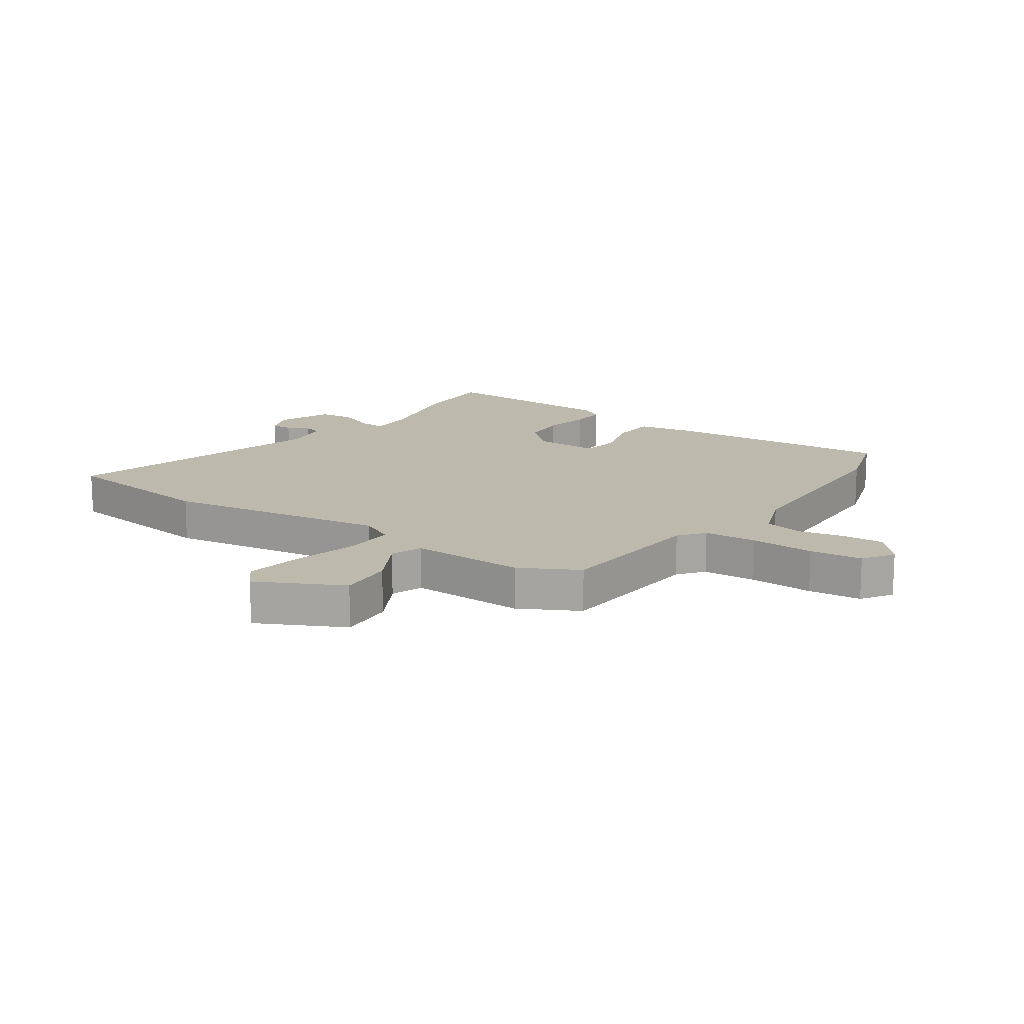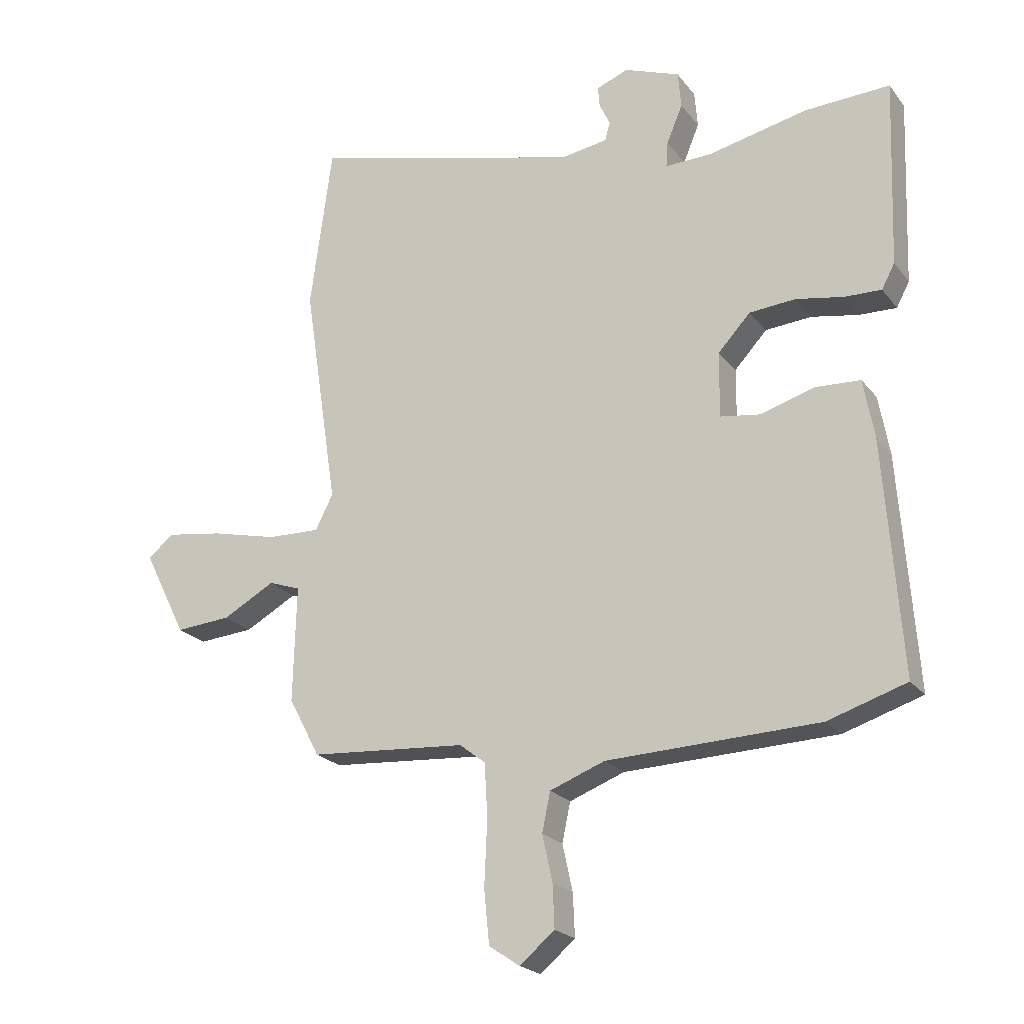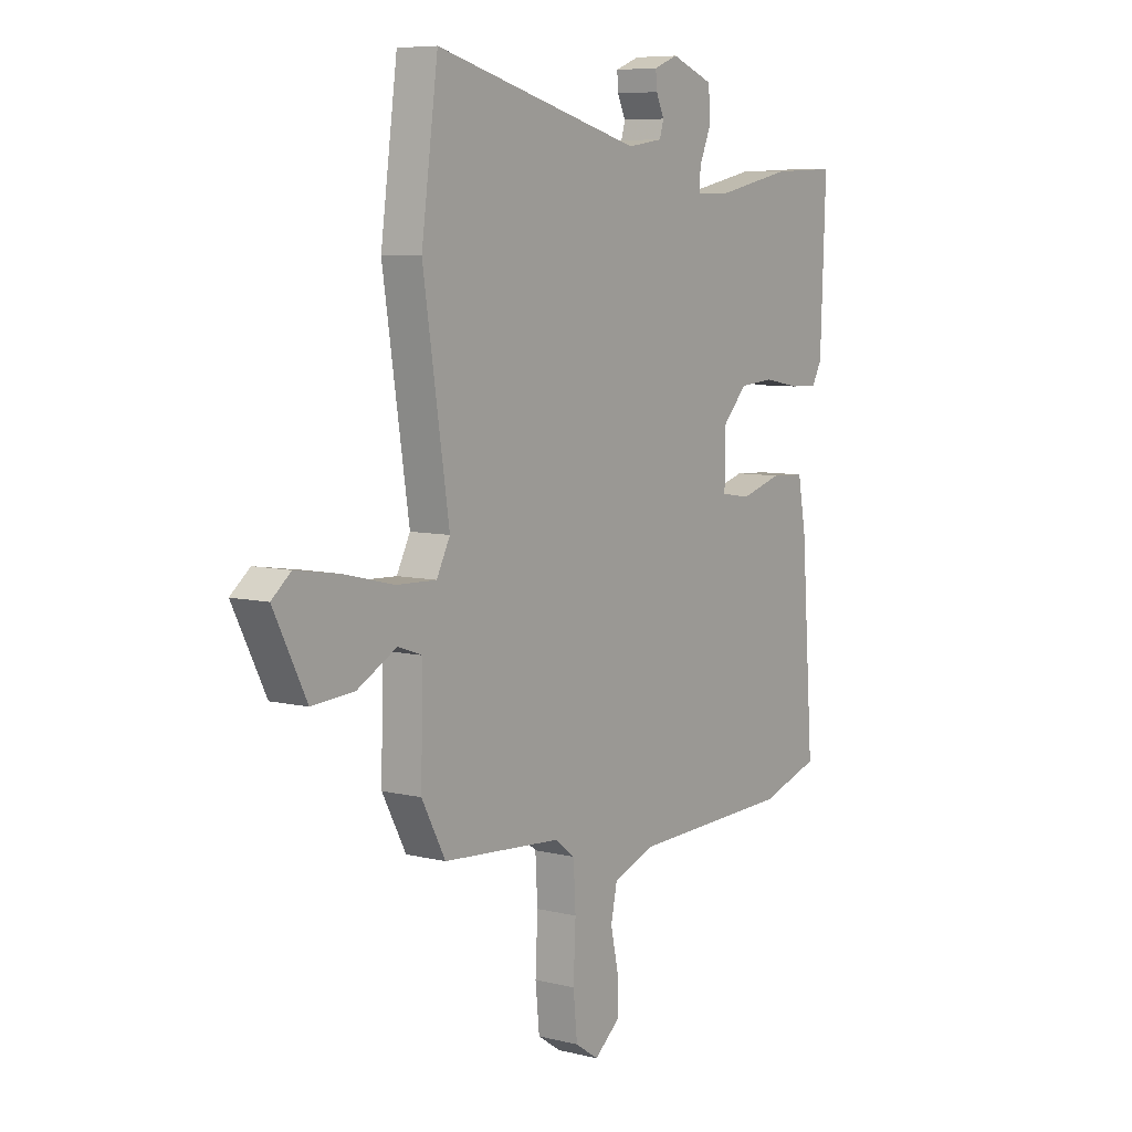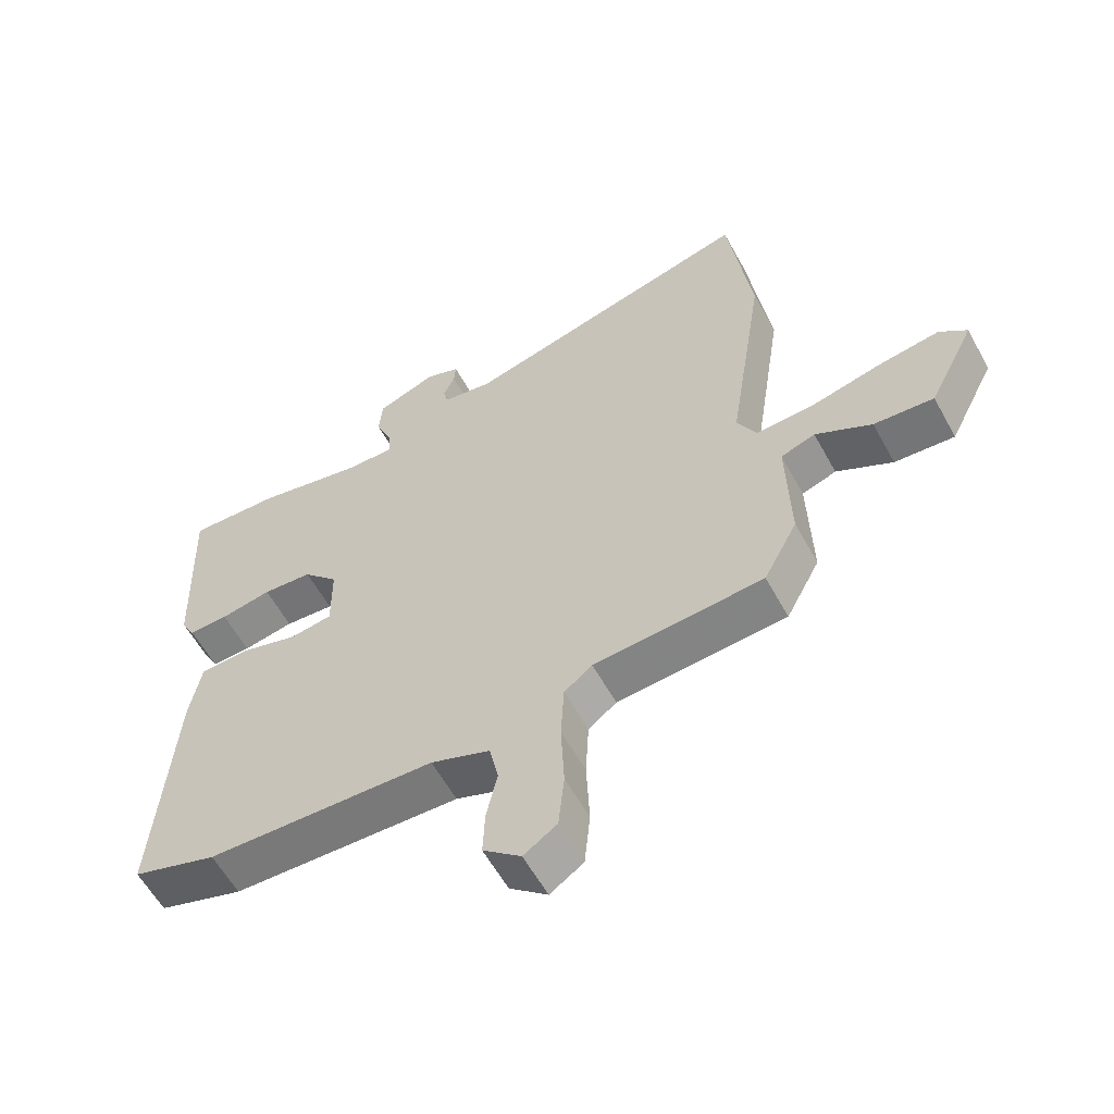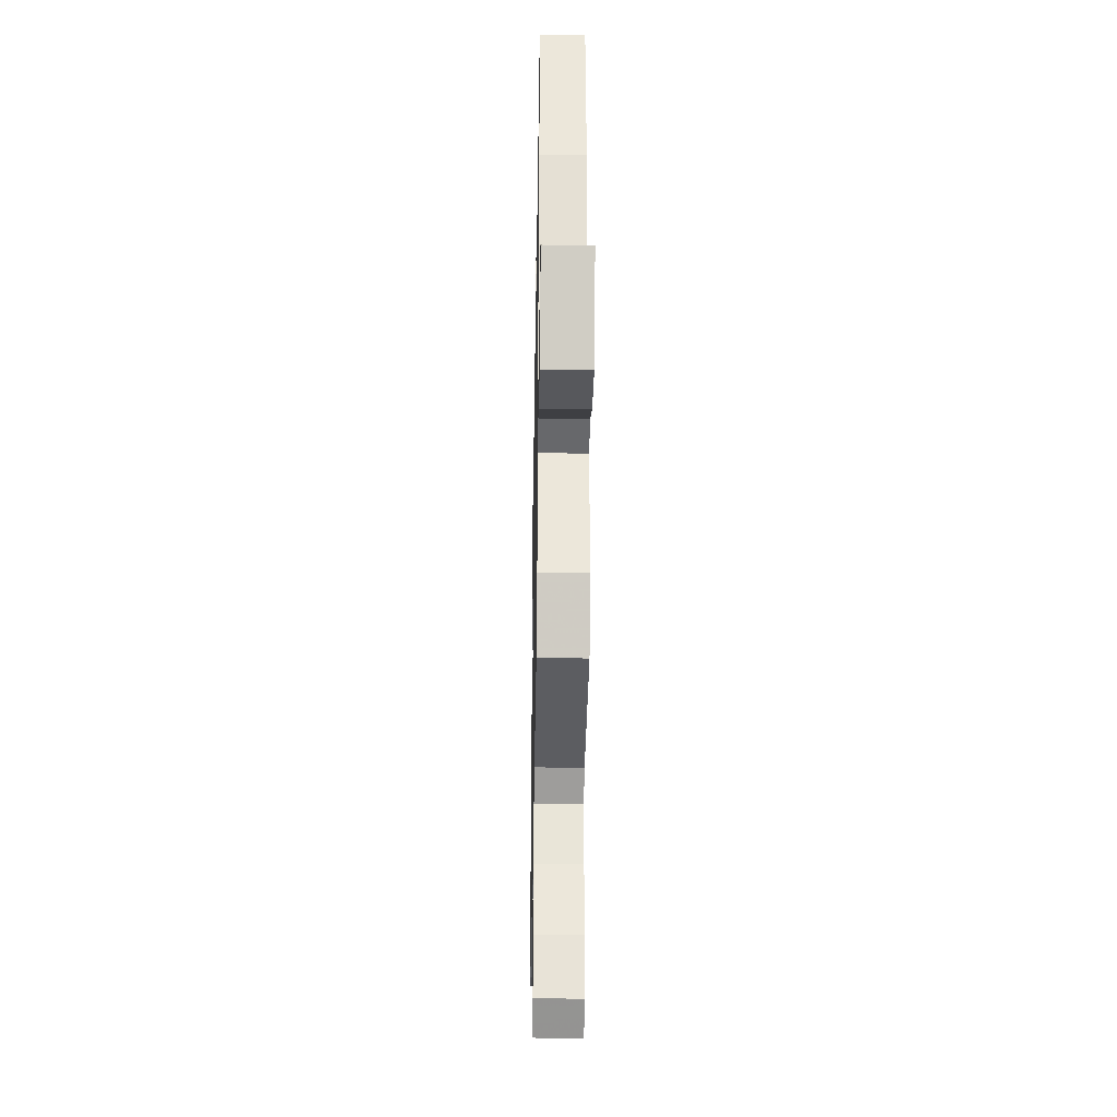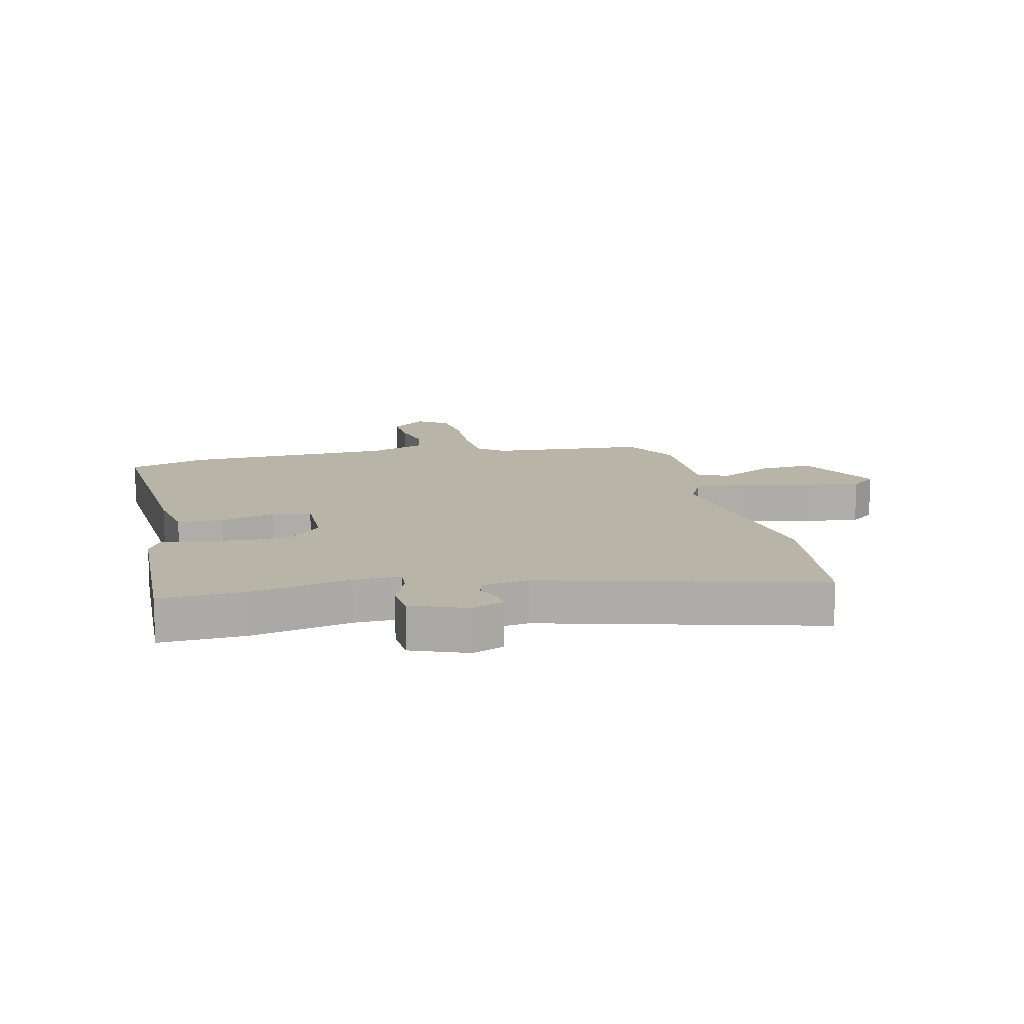
<metadata>
{"format":"obj","ext":"obj","renderer":"f3d","projection":"perspective","resolution":1024,"background":"white","views":[{"elev":15.1,"azim":124.6,"up":"+Y"},{"elev":-22.0,"azim":-152.7,"up":"+Z"},{"elev":7.3,"azim":125.3,"up":"+Z"},{"elev":-58.9,"azim":28.7,"up":"+Z"},{"elev":-32.9,"azim":89.0,"up":"+Z"},{"elev":13.0,"azim":-13.1,"up":"+Y"}]}
</metadata>
<code>
v -0.4 0.07 -0.532
v -0.532 0.07 -0.49
v -0.504 0.07 -0.1
v -0.486 0.07 0.001
v -0.41 0.07 0.005
v -0.318 0.07 -0.022
v -0.252 0.07 -0.012
v -0.253 0.07 0.098
v -0.308 0.07 0.157
v -0.386 0.07 0.163
v -0.466 0.07 0.148
v -0.528 0.07 0.146
v -0.55 0.07 0.187
v -0.562 0.07 0.503
v -0.418 0.07 0.497
v -0.251 0.07 0.461
v -0.172 0.07 0.459
v -0.175 0.07 0.502
v -0.202 0.07 0.567
v -0.197 0.07 0.629
v -0.103 0.07 0.665
v -0.049 0.07 0.644
v -0.052 0.07 0.609
v -0.07 0.07 0.57
v -0.061 0.07 0.539
v 0.018 0.07 0.527
v 0.48 0.07 0.649
v 0.517 0.07 0.371
v 0.459 0.07 -0.01
v 0.489 0.07 -0.069
v 0.578 0.07 -0.066
v 0.69 0.07 -0.039
v 0.787 0.07 -0.024
v 0.83 0.07 -0.06
v 0.757 0.07 -0.205
v 0.663 0.07 -0.198
v 0.575 0.07 -0.15
v 0.521 0.07 -0.169
v 0.526 0.07 -0.365
v 0.473 0.07 -0.465
v 0.208 0.07 -0.485
v 0.164 0.07 -0.519
v 0.159 0.07 -0.61
v 0.164 0.07 -0.719
v 0.155 0.07 -0.809
v 0.103 0.07 -0.844
v 0.044 0.07 -0.795
v 0.047 0.07 -0.723
v 0.064 0.07 -0.645
v 0.05 0.07 -0.579
v -0.043 0.07 -0.544
v -0.4 0 -0.532
v -0.532 0 -0.49
v -0.504 0 -0.1
v -0.486 0 0.001
v -0.41 0 0.005
v -0.318 0 -0.022
v -0.252 0 -0.012
v -0.253 0 0.098
v -0.308 0 0.157
v -0.386 0 0.163
v -0.466 0 0.148
v -0.528 0 0.146
v -0.55 0 0.187
v -0.562 0 0.503
v -0.418 0 0.497
v -0.251 0 0.461
v -0.172 0 0.459
v -0.175 0 0.502
v -0.202 0 0.567
v -0.197 0 0.629
v -0.103 0 0.665
v -0.049 0 0.644
v -0.052 0 0.609
v -0.07 0 0.57
v -0.061 0 0.539
v 0.018 0 0.527
v 0.48 0 0.649
v 0.517 0 0.371
v 0.459 0 -0.01
v 0.489 0 -0.069
v 0.578 0 -0.066
v 0.69 0 -0.039
v 0.787 0 -0.024
v 0.83 0 -0.06
v 0.757 0 -0.205
v 0.663 0 -0.198
v 0.575 0 -0.15
v 0.521 0 -0.169
v 0.526 0 -0.365
v 0.473 0 -0.465
v 0.208 0 -0.485
v 0.164 0 -0.519
v 0.159 0 -0.61
v 0.164 0 -0.719
v 0.155 0 -0.809
v 0.103 0 -0.844
v 0.044 0 -0.795
v 0.047 0 -0.723
v 0.064 0 -0.645
v 0.05 0 -0.579
v -0.043 0 -0.544
f 46 47 48 49
f 44 45 46 49
f 43 44 49 50
f 42 43 50 51
f 38 39 40 41
f 38 41 42 51
f 34 35 36 37
f 31 32 33 34
f 30 31 34 37
f 26 27 28 29
f 25 26 29 30
f 21 22 23 24
f 21 24 25
f 18 19 20 21
f 17 18 21 25
f 13 14 15 16
f 13 16 17
f 10 11 12 13
f 9 10 13 17
f 8 9 17 25
f 3 4 5 6
f 3 6 7
f 2 3 7
f 38 51 1 2
f 30 37 38 2
f 7 8 25 30
f 2 7 30
f 100 99 98 97
f 100 97 96 95
f 101 100 95 94
f 102 101 94 93
f 92 91 90 89
f 102 93 92 89
f 88 87 86 85
f 85 84 83 82
f 88 85 82 81
f 80 79 78 77
f 81 80 77 76
f 75 74 73 72
f 76 75 72
f 72 71 70 69
f 76 72 69 68
f 67 66 65 64
f 68 67 64
f 64 63 62 61
f 68 64 61 60
f 76 68 60 59
f 57 56 55 54
f 58 57 54
f 58 54 53
f 53 52 102 89
f 53 89 88 81
f 81 76 59 58
f 81 58 53
f 1 52 53 2
f 2 53 54 3
f 3 54 55 4
f 4 55 56 5
f 5 56 57 6
f 6 57 58 7
f 7 58 59 8
f 8 59 60 9
f 9 60 61 10
f 10 61 62 11
f 11 62 63 12
f 12 63 64 13
f 13 64 65 14
f 14 65 66 15
f 15 66 67 16
f 16 67 68 17
f 17 68 69 18
f 18 69 70 19
f 19 70 71 20
f 20 71 72 21
f 21 72 73 22
f 22 73 74 23
f 23 74 75 24
f 24 75 76 25
f 25 76 77 26
f 26 77 78 27
f 27 78 79 28
f 28 79 80 29
f 29 80 81 30
f 30 81 82 31
f 31 82 83 32
f 32 83 84 33
f 33 84 85 34
f 34 85 86 35
f 35 86 87 36
f 36 87 88 37
f 37 88 89 38
f 38 89 90 39
f 39 90 91 40
f 40 91 92 41
f 41 92 93 42
f 42 93 94 43
f 43 94 95 44
f 44 95 96 45
f 45 96 97 46
f 46 97 98 47
f 47 98 99 48
f 48 99 100 49
f 49 100 101 50
f 50 101 102 51
f 51 102 52 1

</code>
